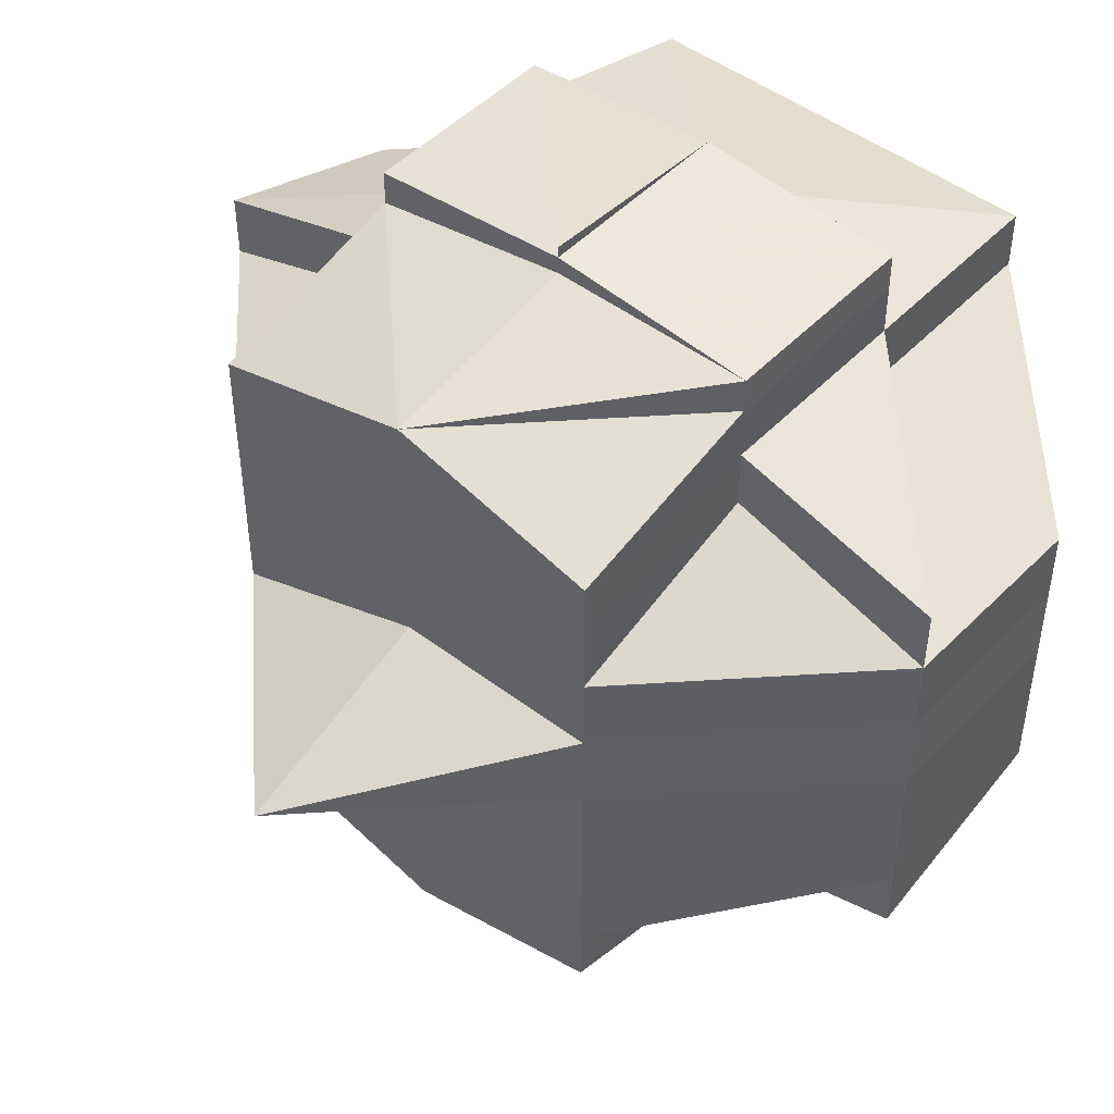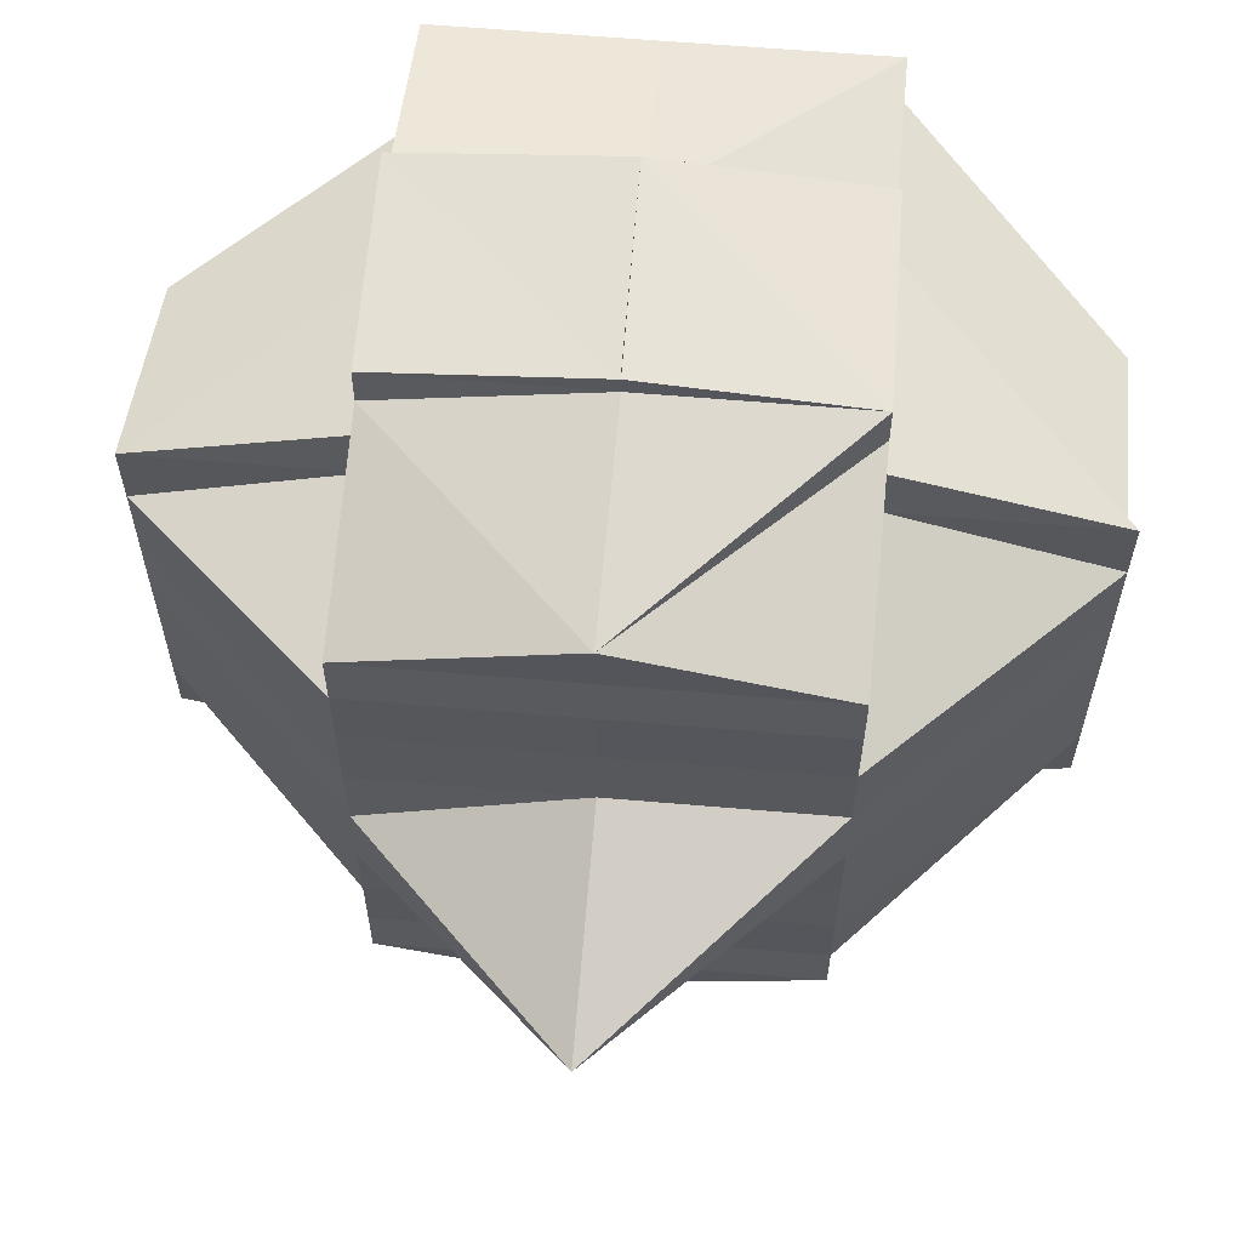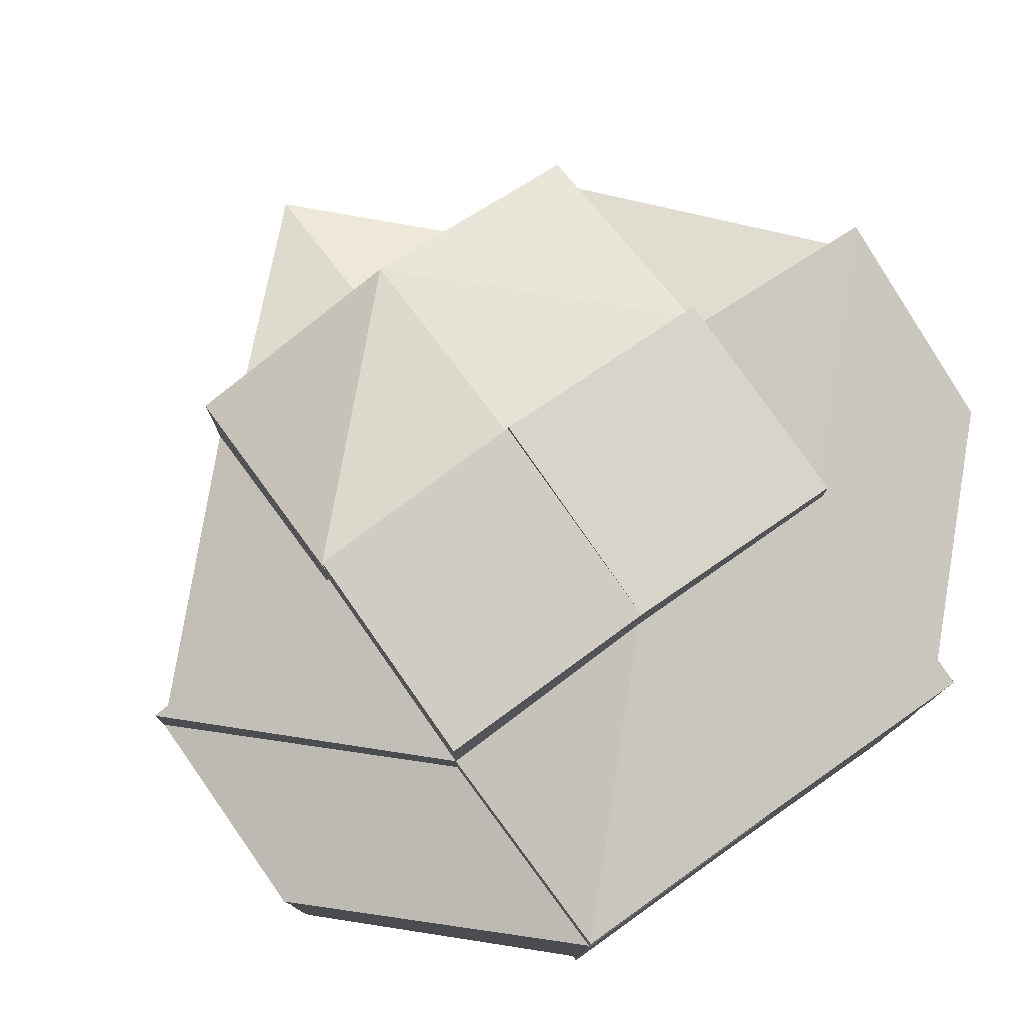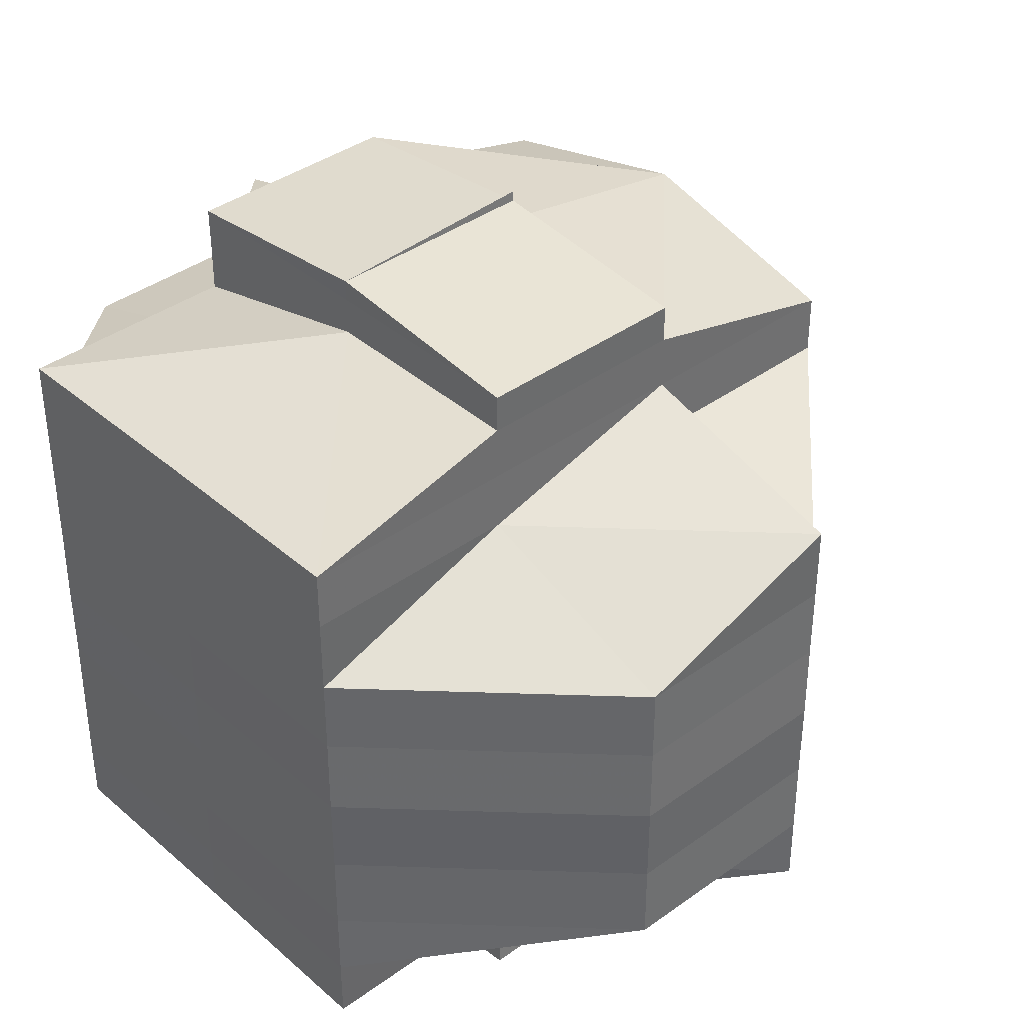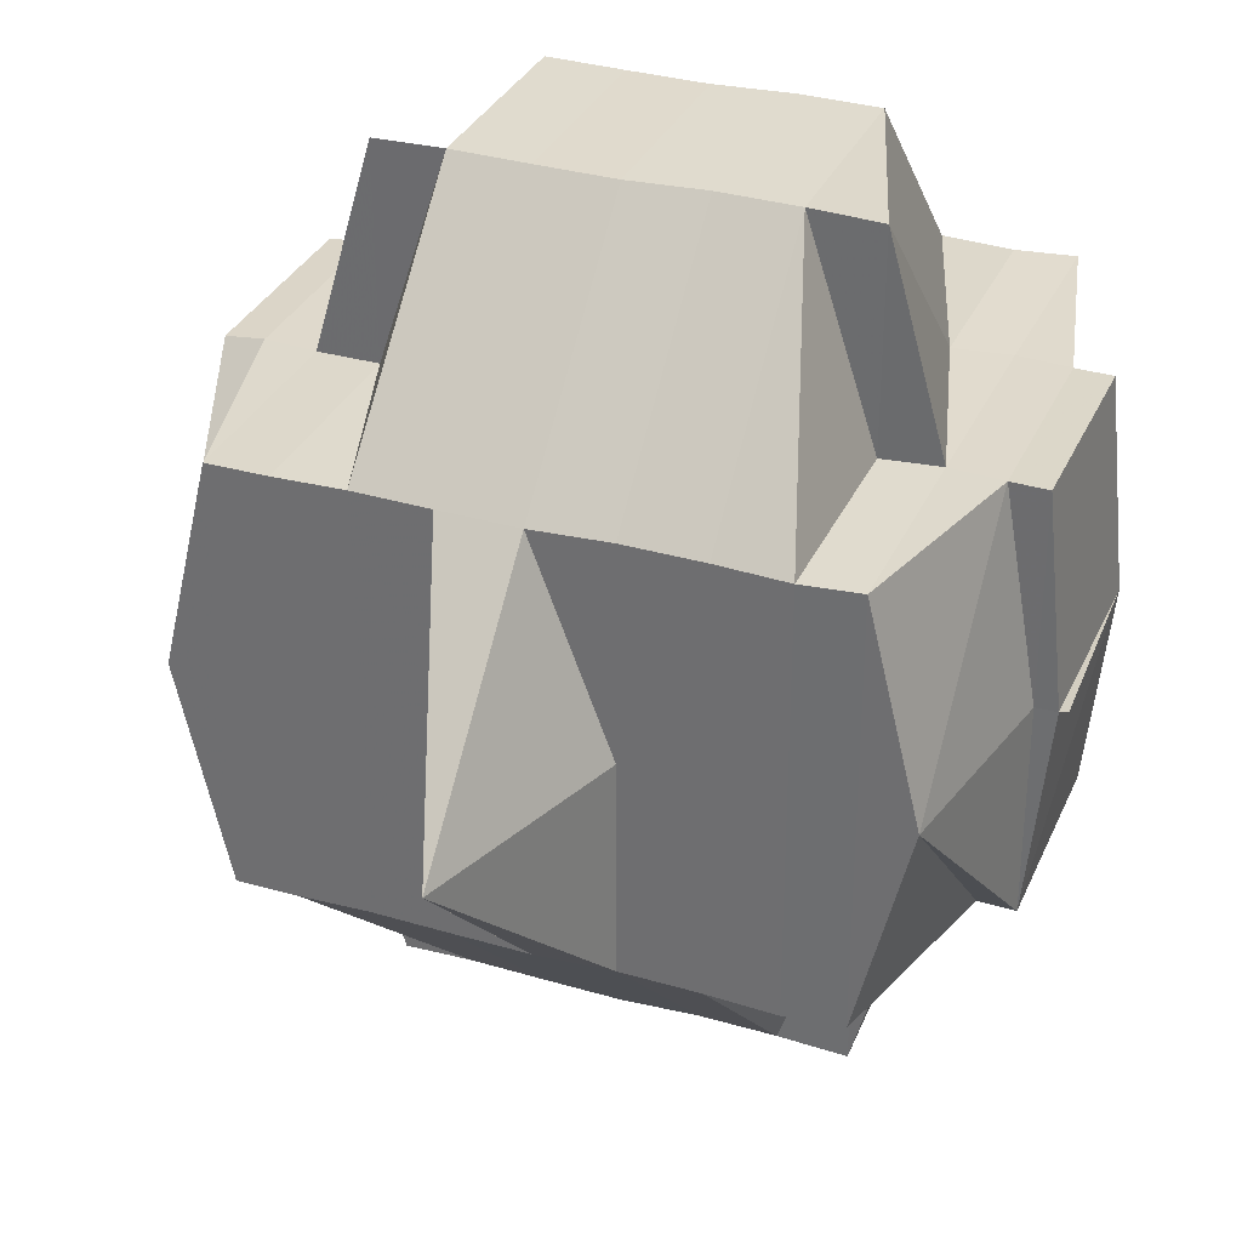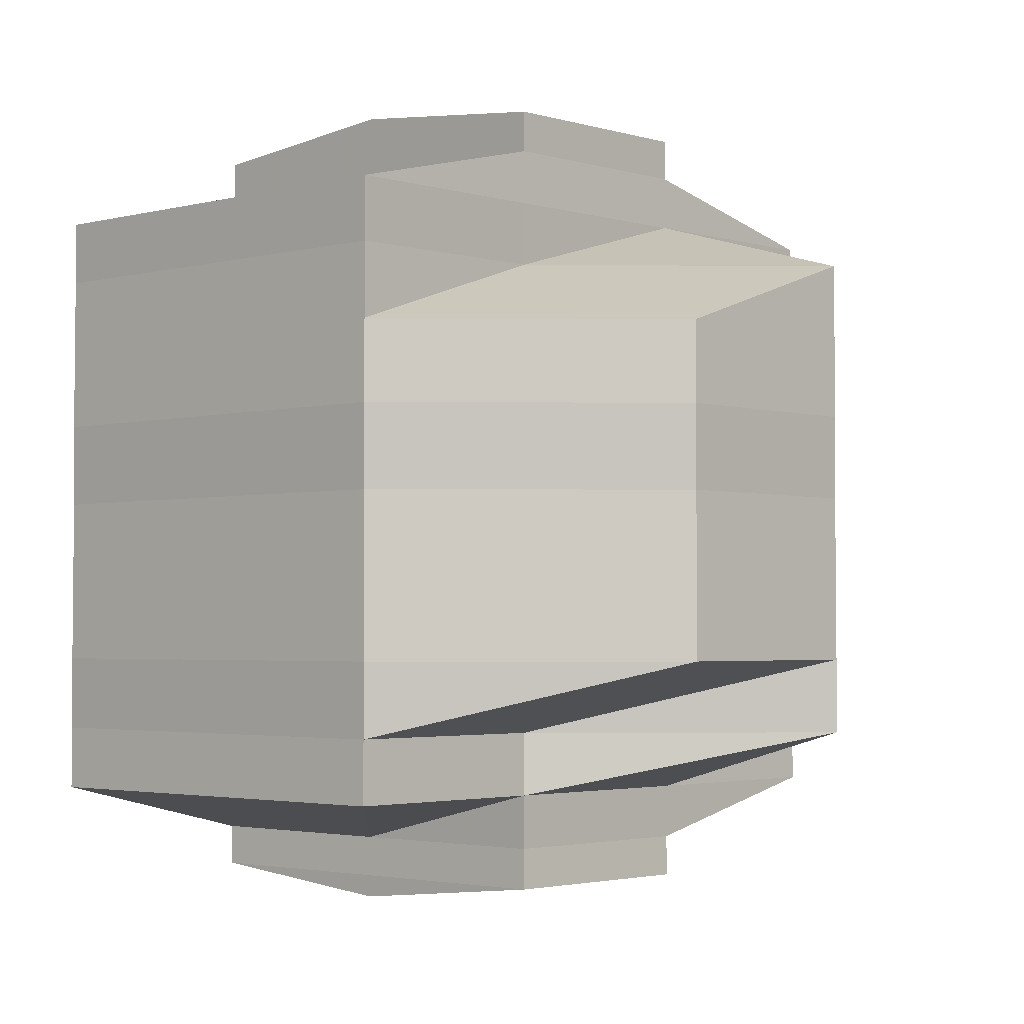
<metadata>
{"format":"obj","ext":"obj","renderer":"f3d","projection":"perspective","resolution":1024,"background":"white","views":[{"elev":47.5,"azim":-49.2,"up":"+Z"},{"elev":61.5,"azim":-84.8,"up":"+Z"},{"elev":78.7,"azim":54.5,"up":"+Z"},{"elev":38.8,"azim":137.5,"up":"+Z"},{"elev":32.6,"azim":-68.7,"up":"+Y"},{"elev":-2.6,"azim":132.9,"up":"+Z"}]}
</metadata>
<code>
o 4961
v 2175 1869 14.1
v 2175 1869 14.1
v 2175 1869 14.1
v 2175 1869 14.1
v 2175 1869 14.1
v 2175 1869 14.1
v 2175 1869 14.1
v 2175 1869 14.1
v 2175 1869 14.1
v 2175 1869 14.1
v 2175 1869 14.1
v 2175 1869 14.1
v 2175 1869 14.1
v 2175 1869 14.1
v 2175 1869 14.1
v 2175 1869 14.1
v 2175 1869 14.1
v 2175 1869 14.1
v 2175 1869 14.1
v 2175 1869 14.1
v 2175 1869 14.1
v 2175 1869 14.1
v 2175 1869 14.1
v 2175 1869 14.1
v 2175 1869 14.1
v 2175 1869 14.09
v 2175 1869 14.09
v 2175 1869 14.09
v 2175 1869 14.09
v 2175 1869 14.09
v 2175 1869 14.09
v 2175 1869 14.1
v 2175 1869 14.1
v 2175 1869 14.1
v 2175 1869 14.1
v 2175 1869 14.1
v 2175 1869 14.1
v 2175 1869 14.09
v 2175 1869 14.09
v 2175 1869 14.09
v 2175 1869 14.09
v 2175 1869 14.1
v 2175 1869 14.09
v 2175 1869 14.09
v 2175 1869 14.1
v 2175 1869 14.1
v 2175 1869 14.09
v 2175 1869 14.09
v 2175 1869 14.09
v 2175 1869 14.09
v 2175 1869 14.09
v 2175 1869 14.09
v 2175 1869 14.08
v 2175 1869 14.09
v 2175 1869 14.09
v 2175 1869 14.08
v 2175 1869 14.08
v 2175 1869 14.09
v 2175 1869 14.08
v 2175 1869 14.09
v 2175 1869 14.08
v 2175 1869 14.09
v 2175 1869 14.09
v 2175 1869 14.09
v 2175 1869 14.09
v 2175 1869 14.1
v 2175 1869 14.09
v 2175 1869 14.09
v 2175 1869 14.09
v 2175 1869 14.09
v 2175 1869 14.1
v 2175 1869 14.1
v 2175 1869 14.1
v 2175 1869 14.1
v 2175 1869 14.1
v 2175 1869 14.1
v 2175 1869 14.1
v 2175 1869 14.1
v 2175 1869 14.1
v 2175 1869 14.1
v 2175 1869 14.1
v 2175 1869 14.09
v 2175 1869 14.09
v 2175 1869 14.09
v 2175 1869 14.1
v 2175 1869 14.1
v 2175 1869 14.1
v 2175 1869 14.1
v 2175 1869 14.09
v 2175 1869 14.1
v 2175 1869 14.1
v 2175 1869 14.1
v 2175 1869 14.1
v 2175 1869 14.09
v 2175 1869 14.1
v 2175 1869 14.1
v 2175 1869 14.09
v 2175 1869 14.1
v 2175 1869 14.1
v 2175 1869 14.1
v 2175 1869 14.09
v 2175 1869 14.09
v 2175 1869 14.1
v 2175 1869 14.1
v 2175 1869 14.09
v 2175 1869 14.09
v 2175 1869 14.09
v 2175 1869 14.1
v 2175 1869 14.09
v 2175 1869 14.09
v 2175 1869 14.09
v 2175 1869 14.08
v 2175 1869 14.08
v 2175 1869 14.09
v 2175 1869 14.08
v 2175 1869 14.08
v 2175 1869 14.08
v 2175 1869 14.08
v 2175 1869 14.08
v 2175 1869 14.08
v 2175 1869 14.08
v 2175 1869 14.07
v 2175 1869 14.08
v 2175 1869 14.08
v 2175 1869 14.07
v 2175 1869 14.07
v 2175 1869 14.08
v 2175 1869 14.07
v 2175 1869 14.07
v 2175 1869 14.07
v 2175 1869 14.07
v 2175 1869 14.07
v 2175 1869 14.07
v 2175 1869 14.07
v 2175 1869 14.07
v 2175 1869 14.07
v 2175 1869 14.07
v 2175 1869 14.07
v 2175 1869 14.07
v 2175 1869 14.07
v 2175 1869 14.07
v 2175 1869 14.07
v 2175 1869 14.06
v 2175 1869 14.07
v 2175 1869 14.07
v 2175 1869 14.07
v 2175 1869 14.06
v 2175 1869 14.06
v 2175 1869 14.07
v 2175 1869 14.07
v 2175 1869 14.07
v 2175 1869 14.07
v 2175 1869 14.08
v 2175 1869 14.07
v 2175 1869 14.07
v 2175 1869 14.07
v 2175 1869 14.08
v 2175 1869 14.07
v 2175 1869 14.08
v 2175 1869 14.08
v 2175 1869 14.08
v 2175 1869 14.08
v 2175 1869 14.08
v 2175 1869 14.08
v 2175 1869 14.09
v 2175 1869 14.08
v 2175 1869 14.07
v 2175 1869 14.07
v 2175 1869 14.07
v 2175 1869 14.09
v 2175 1869 14.09
v 2175 1869 14.1
v 2175 1869 14.08
v 2175 1869 14.09
v 2175 1869 14.09
v 2175 1869 14.09
v 2175 1869 14.1
v 2175 1869 14.09
v 2175 1869 14.08
v 2175 1869 14.08
v 2175 1869 14.08
v 2175 1869 14.08
v 2175 1869 14.08
v 2175 1869 14.08
v 2175 1869 14.07
v 2175 1869 14.07
v 2175 1869 14.08
v 2175 1869 14.07
v 2175 1869 14.08
v 2175 1869 14.07
v 2175 1869 14.07
v 2175 1869 14.07
v 2175 1869 14.07
v 2175 1869 14.08
v 2175 1869 14.08
v 2175 1869 14.07
v 2175 1869 14.07
v 2175 1869 14.07
v 2175 1869 14.07
v 2175 1869 14.07
v 2175 1869 14.07
v 2175 1869 14.08
v 2175 1869 14.07
v 2175 1869 14.07
v 2175 1869 14.07
v 2175 1869 14.07
v 2175 1869 14.07
v 2175 1869 14.07
v 2175 1869 14.07
v 2175 1869 14.07
v 2175 1869 14.07
v 2175 1869 14.07
v 2175 1869 14.07
v 2175 1869 14.07
v 2175 1869 14.07
v 2175 1869 14.06
v 2175 1869 14.06
v 2175 1869 14.06
v 2175 1869 14.07
v 2175 1869 14.06
v 2175 1869 14.06
v 2175 1869 14.06
v 2175 1869 14.06
v 2175 1869 14.06
v 2175 1869 14.06
v 2175 1869 14.06
v 2175 1869 14.07
v 2175 1869 14.07
v 2175 1869 14.07
v 2175 1869 14.07
v 2175 1869 14.06
v 2175 1869 14.07
v 2175 1869 14.06
v 2175 1869 14.06
v 2175 1869 14.06
v 2175 1869 14.06
v 2175 1869 14.06
v 2175 1869 14.06
v 2175 1869 14.06
v 2175 1869 14.06
v 2175 1869 14.07
v 2175 1869 14.1
v 2175 1869 14.1
v 2175 1869 14.1
v 2175 1869 14.1
v 2175 1869 14.1
v 2175 1869 14.09
v 2175 1869 14.09
v 2175 1869 14.1
v 2175 1869 14.09
v 2175 1869 14.09
v 2175 1869 14.09
v 2175 1869 14.09
v 2175 1869 14.1
v 2175 1869 14.07
v 2175 1869 14.07
v 2175 1869 14.08
v 2175 1869 14.07
v 2175 1869 14.07
v 2175 1869 14.07
v 2175 1869 14.07
v 2175 1869 14.07
v 2175 1869 14.07
v 2175 1869 14.07
v 2175 1869 14.07
v 2175 1869 14.06
v 2175 1869 14.06
v 2175 1869 14.06
v 2175 1869 14.06
v 2175 1869 14.06
f 1 2 3
f 4 5 3
f 1 6 7
f 6 8 9
f 4 10 11
f 10 12 13
f 14 15 9
f 16 14 7
f 17 18 14
f 18 19 20
f 21 22 15
f 14 21 23
f 21 24 22
f 25 21 14
f 26 27 24
f 28 29 27
f 26 28 30
f 31 28 26
f 32 33 21
f 34 32 35
f 33 36 21
f 33 26 36
f 37 38 33
f 39 26 33
f 39 31 26
f 40 31 39
f 41 40 39
f 41 39 42
f 43 41 42
f 42 44 45
f 46 47 42
f 47 48 41
f 49 40 41
f 49 50 40
f 40 51 31
f 50 51 40
f 51 52 31
f 31 52 28
f 50 53 51
f 52 54 28
f 28 54 55
f 51 56 52
f 53 56 51
f 52 57 54
f 56 57 52
f 54 58 55
f 57 59 54
f 54 59 58
f 55 58 60
f 57 61 59
f 55 60 62
f 62 60 63
f 60 64 65
f 62 65 66
f 58 67 60
f 68 69 62
f 60 67 70
f 71 68 72
f 30 62 72
f 72 62 73
f 74 72 75
f 72 73 76
f 77 72 76
f 77 78 79
f 73 80 76
f 81 82 80
f 82 83 84
f 76 80 85
f 80 86 85
f 76 85 87
f 88 89 86
f 86 90 85
f 91 92 87
f 85 90 93
f 86 94 90
f 84 94 86
f 90 95 93
f 93 95 25
f 96 97 95
f 95 98 99
f 93 99 100
f 97 101 102
f 103 93 104
f 104 93 16
f 102 105 106
f 107 106 108
f 109 49 102
f 109 110 49
f 110 50 49
f 111 110 109
f 110 112 50
f 112 53 50
f 113 112 110
f 111 113 110
f 114 111 109
f 113 115 112
f 112 116 53
f 115 116 112
f 116 117 53
f 53 117 56
f 115 118 116
f 117 119 56
f 56 119 57
f 119 61 57
f 117 120 119
f 116 121 117
f 121 120 117
f 118 121 116
f 121 122 120
f 120 123 119
f 119 123 61
f 124 125 118
f 122 126 127
f 128 129 126
f 130 122 121
f 118 130 121
f 125 131 130
f 132 130 118
f 133 134 132
f 130 135 122
f 136 135 130
f 135 137 138
f 136 139 135
f 135 139 128
f 140 139 136
f 139 141 128
f 128 141 142
f 139 143 141
f 142 141 144
f 141 145 144
f 146 147 145
f 147 148 149
f 144 149 150
f 144 150 151
f 142 144 152
f 152 151 153
f 152 144 154
f 155 156 152
f 157 155 123
f 158 152 123
f 123 152 159
f 123 159 61
f 61 159 160
f 61 160 59
f 159 161 160
f 59 160 162
f 59 162 58
f 58 162 67
f 160 163 162
f 160 161 163
f 162 164 67
f 162 163 164
f 67 164 165
f 67 165 70
f 166 167 161
f 167 168 169
f 154 169 161
f 70 165 170
f 70 170 84
f 84 170 94
f 94 171 172
f 161 169 173
f 170 114 94
f 114 174 171
f 94 114 175
f 175 176 177
f 161 173 163
f 170 178 114
f 165 178 170
f 178 111 114
f 165 179 178
f 178 180 111
f 179 180 178
f 180 113 111
f 164 179 165
f 180 181 113
f 181 115 113
f 181 182 115
f 182 118 115
f 183 181 180
f 179 183 180
f 184 182 181
f 183 184 181
f 184 185 182
f 186 185 187
f 185 188 189
f 190 191 188
f 192 193 190
f 194 184 183
f 195 183 179
f 195 194 183
f 164 195 179
f 163 195 164
f 163 173 195
f 173 194 195
f 194 196 184
f 173 197 194
f 197 196 194
f 169 197 173
f 197 198 196
f 196 198 199
f 169 200 197
f 196 201 202
f 198 203 201
f 204 198 205
f 206 200 169
f 200 207 208
f 206 209 200
f 200 209 210
f 210 211 212
f 213 209 214
f 215 216 209
f 217 218 209
f 209 218 219
f 216 220 218
f 220 221 222
f 223 220 224
f 218 225 226
f 218 226 227
f 228 227 229
f 224 143 230
f 143 231 232
f 143 233 231
f 234 235 143
f 236 235 237
f 235 238 239
f 240 234 140
f 193 240 140
f 140 222 241
f 219 140 190
f 190 140 136
f 87 242 13
f 87 243 242
f 244 87 11
f 245 246 244
f 247 248 249
f 250 251 248
f 252 253 254
f 255 256 257
f 258 259 256
f 260 261 262
f 263 264 265
f 266 267 268
f 269 267 270

</code>
